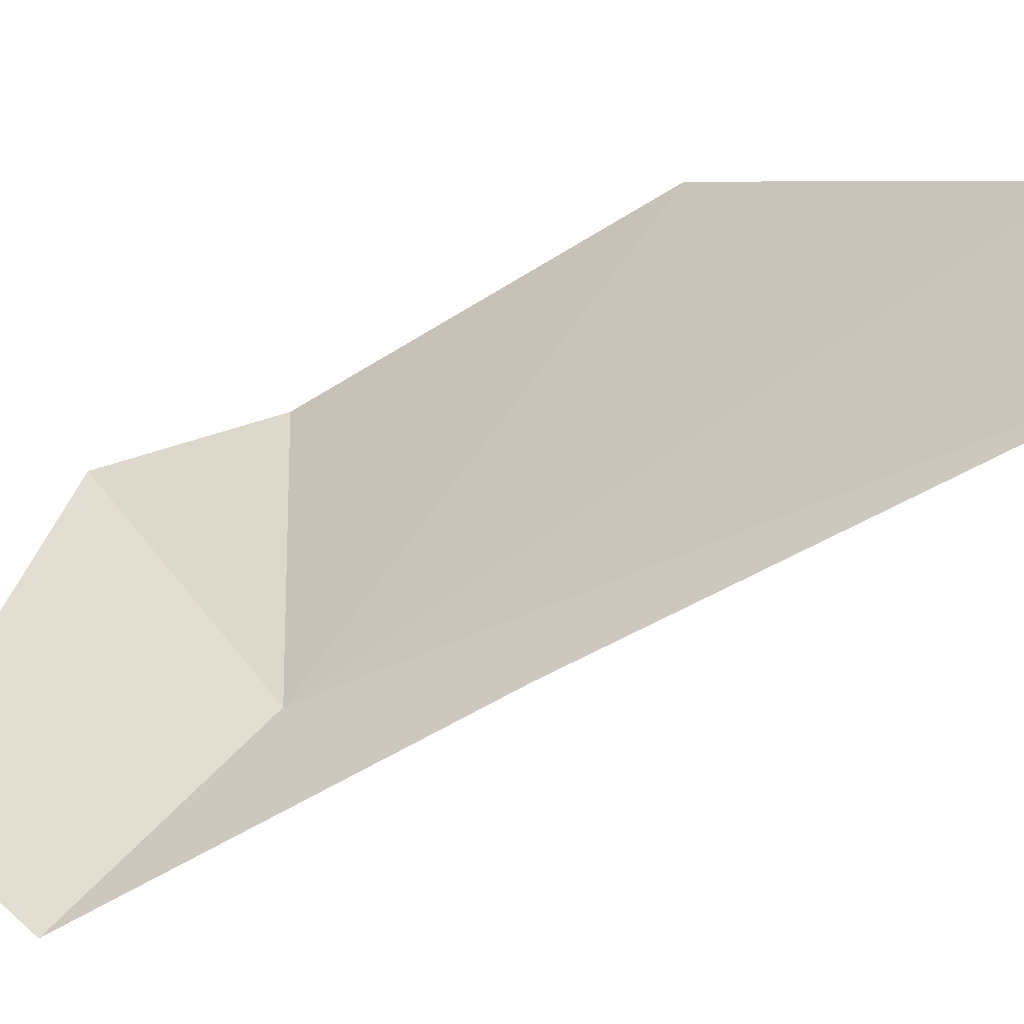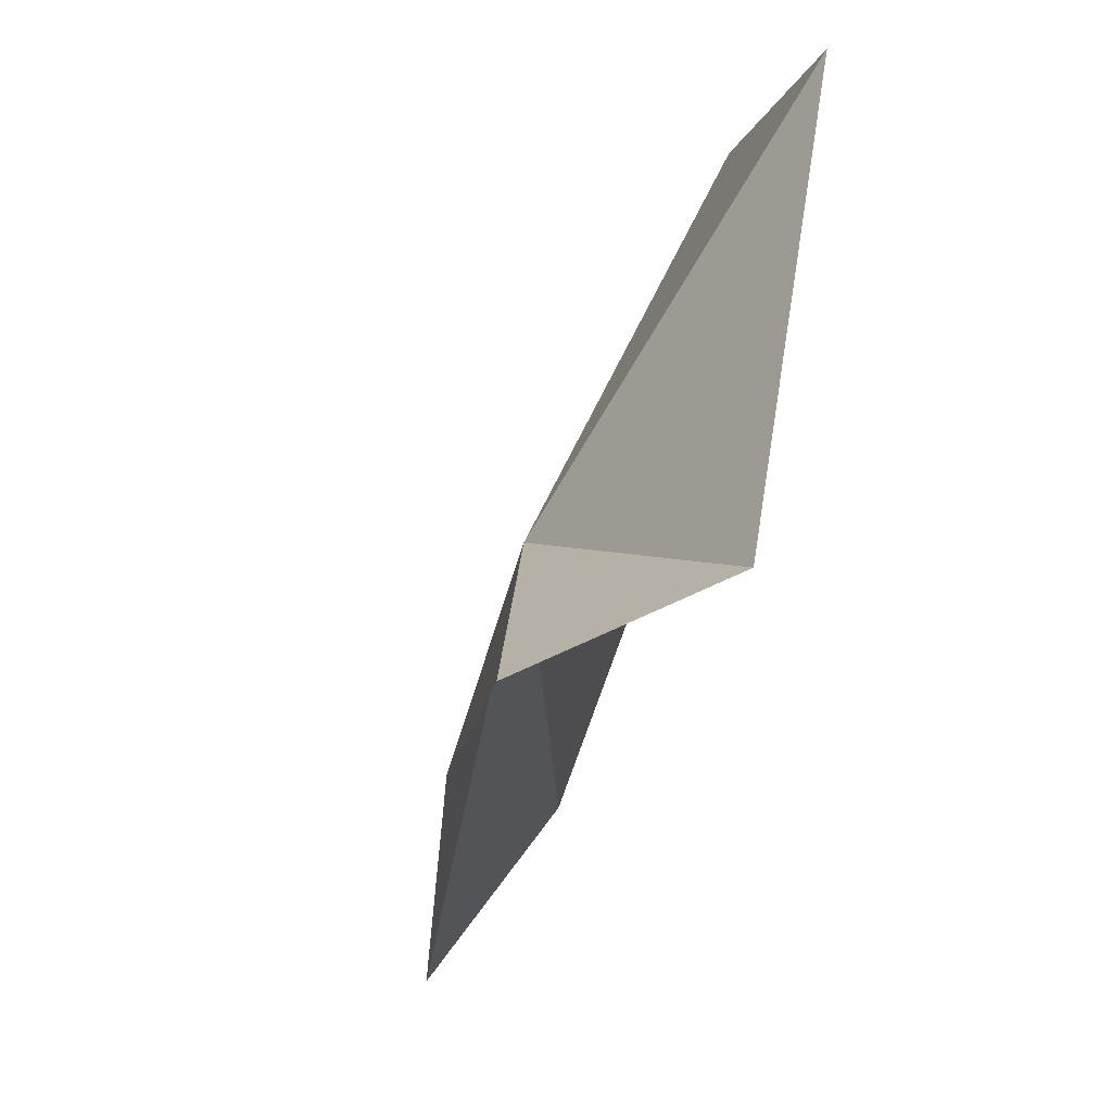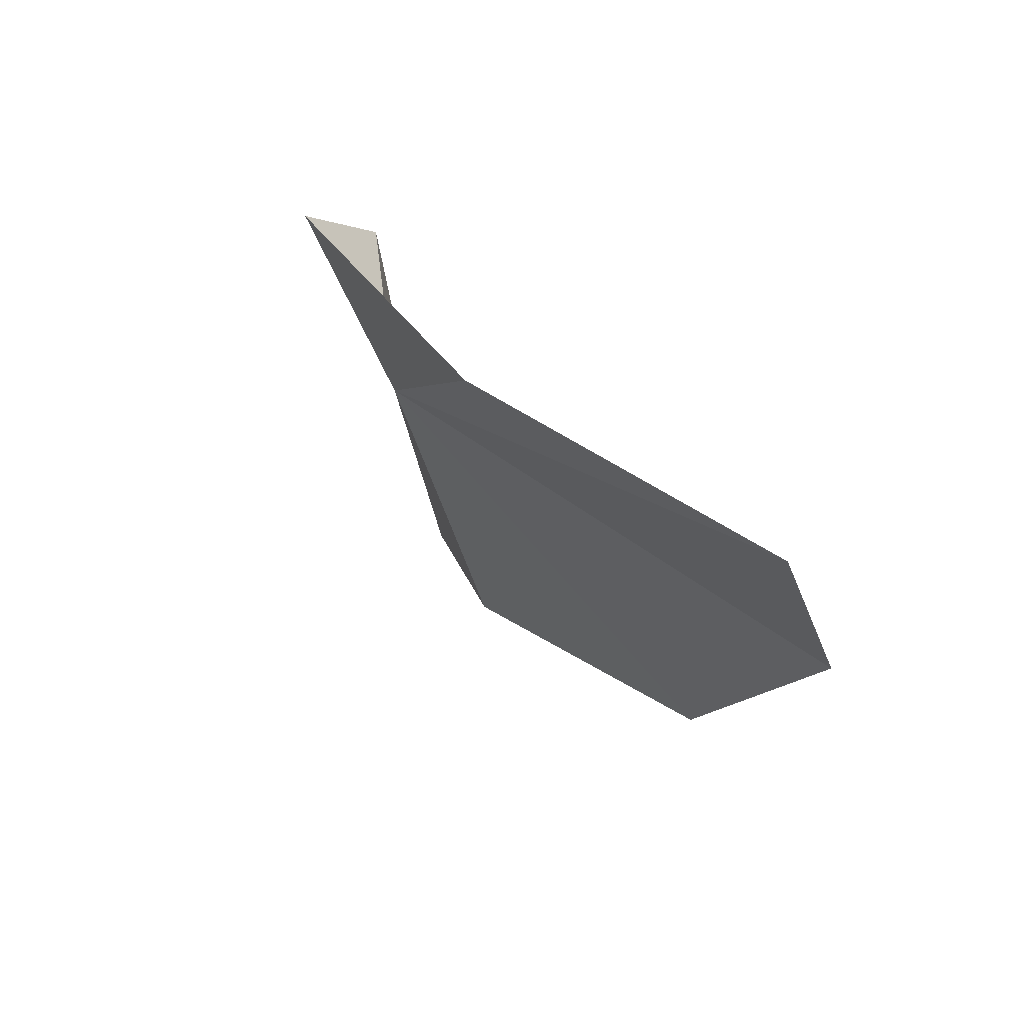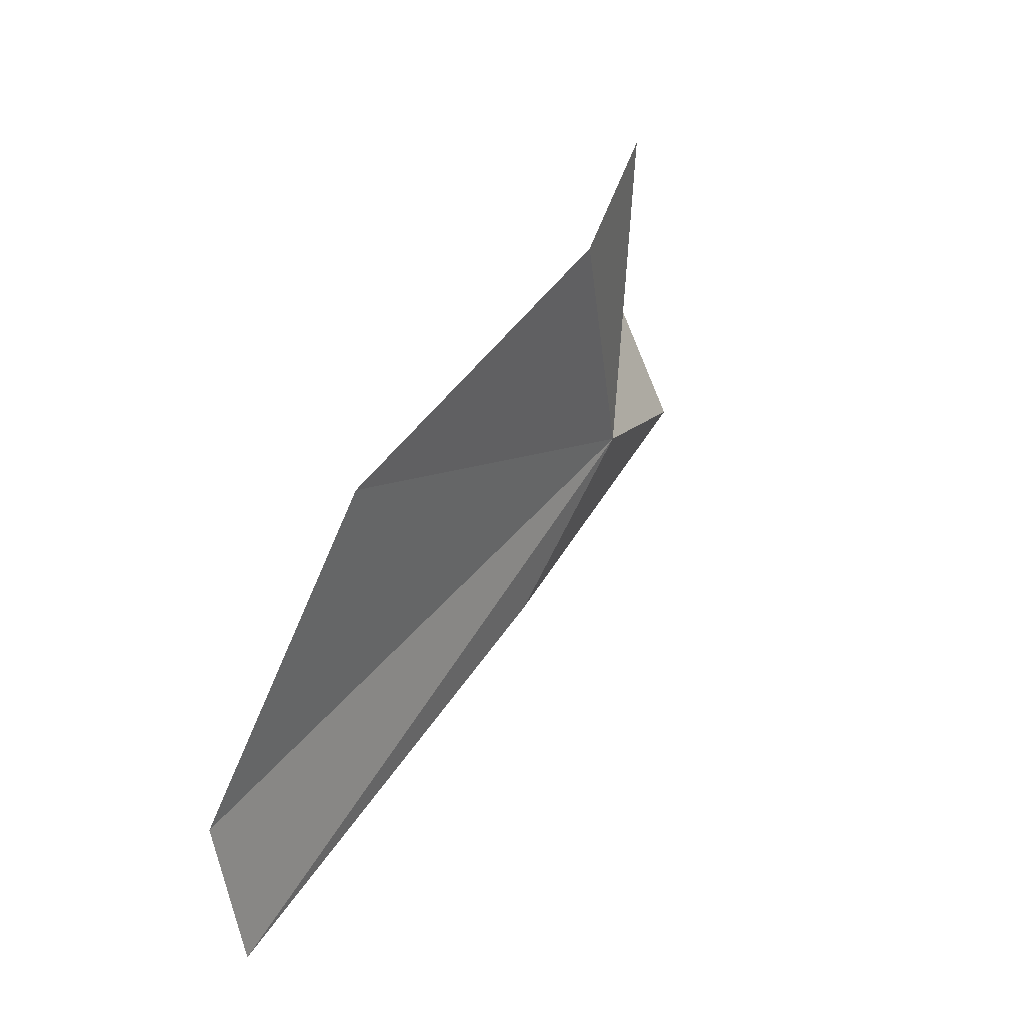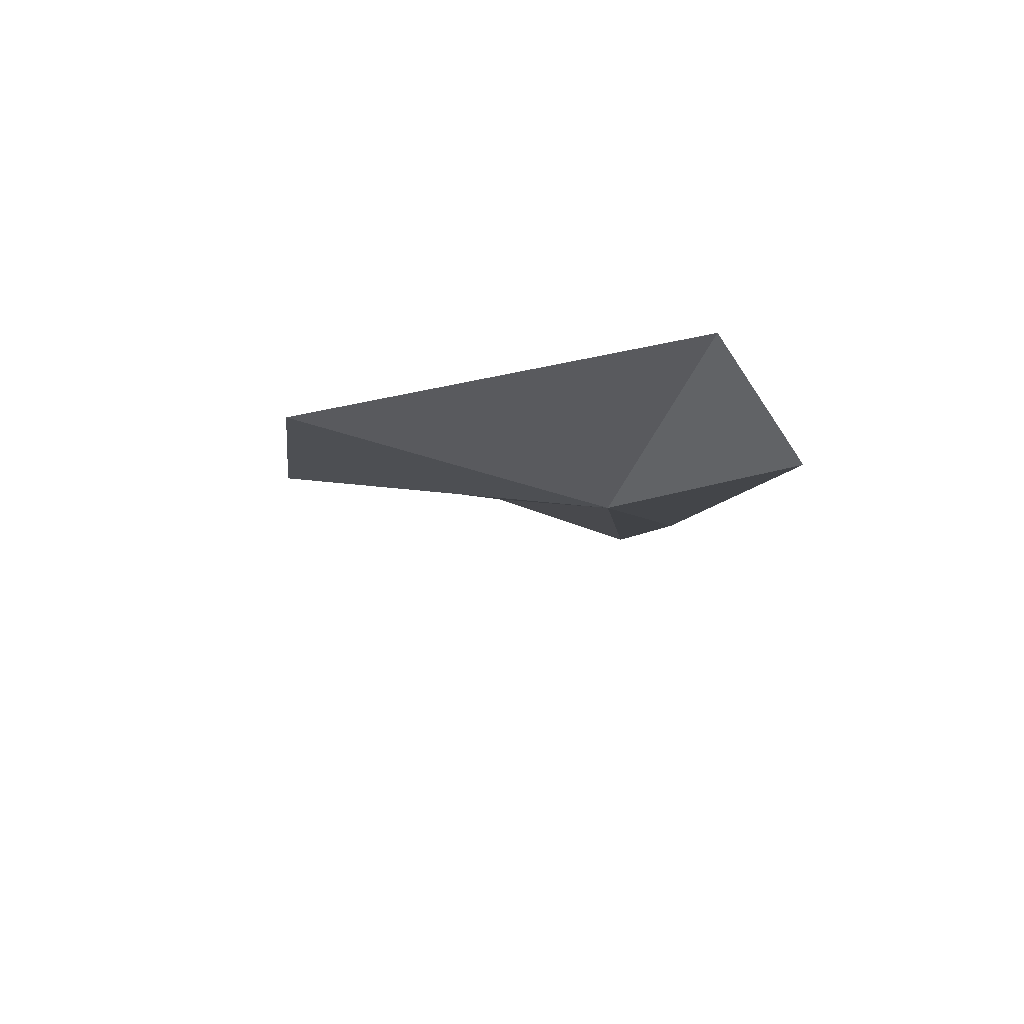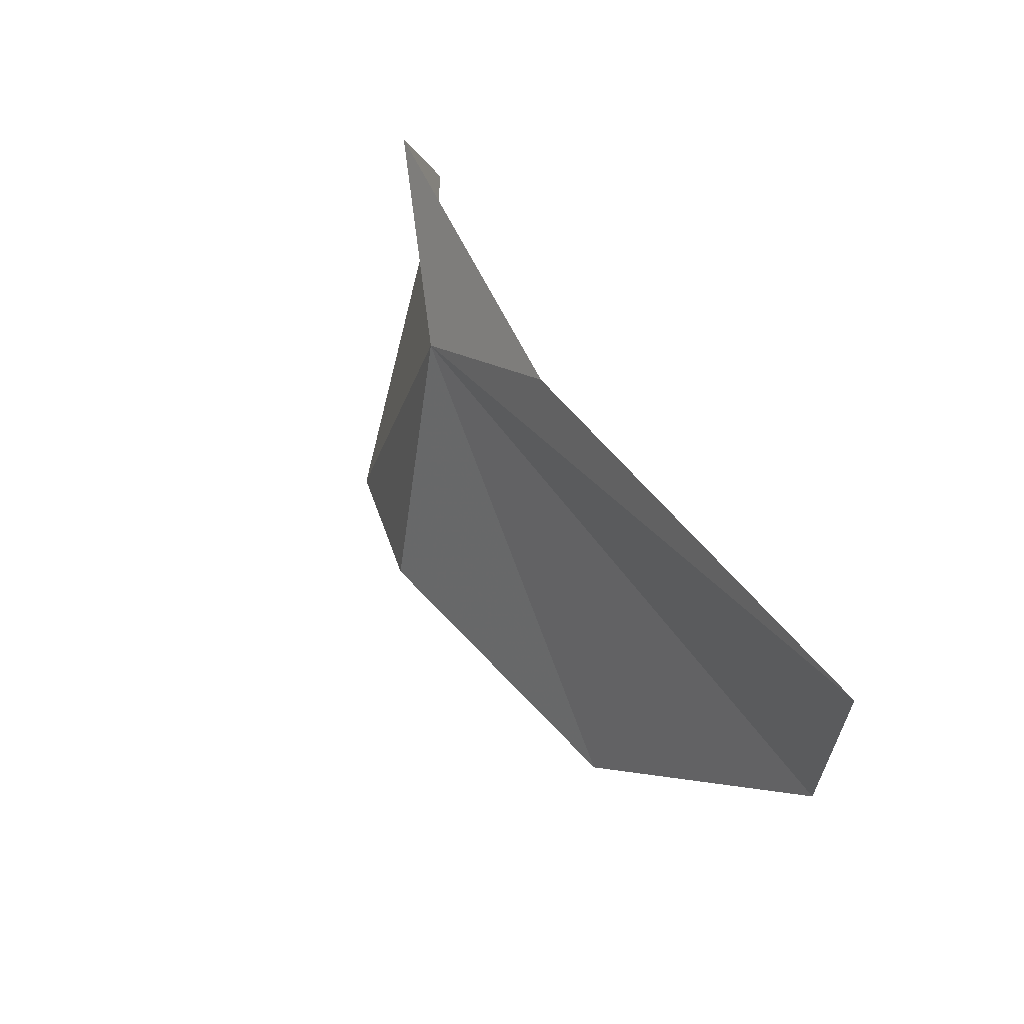
<metadata>
{"format":"obj","ext":"obj","renderer":"f3d","projection":"perspective","resolution":1024,"background":"white","views":[{"elev":-73.5,"azim":88.5,"up":"+Y"},{"elev":-12.4,"azim":-35.7,"up":"+Y"},{"elev":-60.2,"azim":-10.4,"up":"+Z"},{"elev":-34.3,"azim":157.8,"up":"+Z"},{"elev":54.2,"azim":-114.2,"up":"+Z"},{"elev":-58.1,"azim":-36.7,"up":"+Z"}]}
</metadata>
<code>
v 16.4 -16.18 -42.78
v 20.8 -8.191 -42.35
v 19.16 -7.966 -37.57
v 15.01 -18.23 -34.69
v 26.93 -10.78 -51.15
v 28.48 -18.09 -58.51
v 12.56 -19.76 -38.06
v 18.28 -19.5 -47.97
v 26.06 -22.13 -60.39
f 1 2 3
f 1 3 4
f 1 5 2
f 1 6 5
f 1 7 8
f 1 9 6
f 1 8 9
f 1 4 7

</code>
